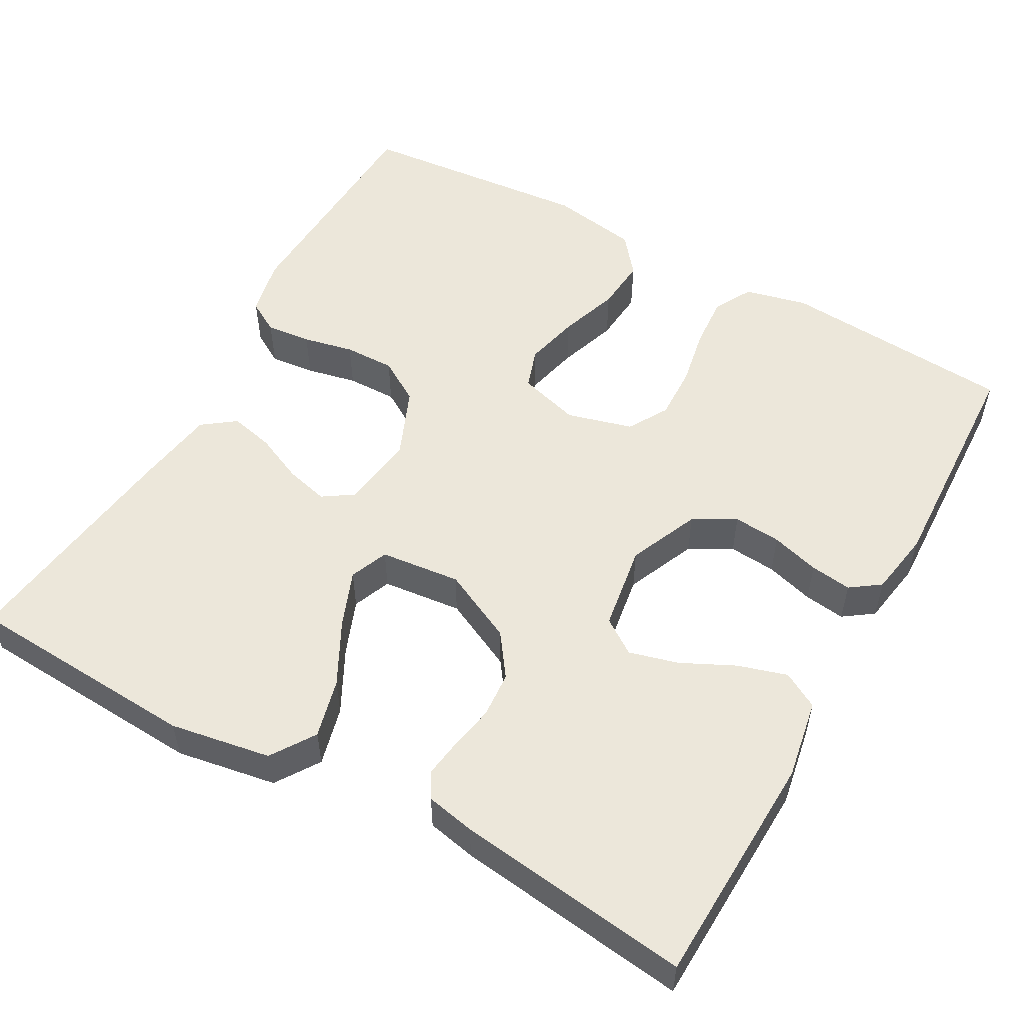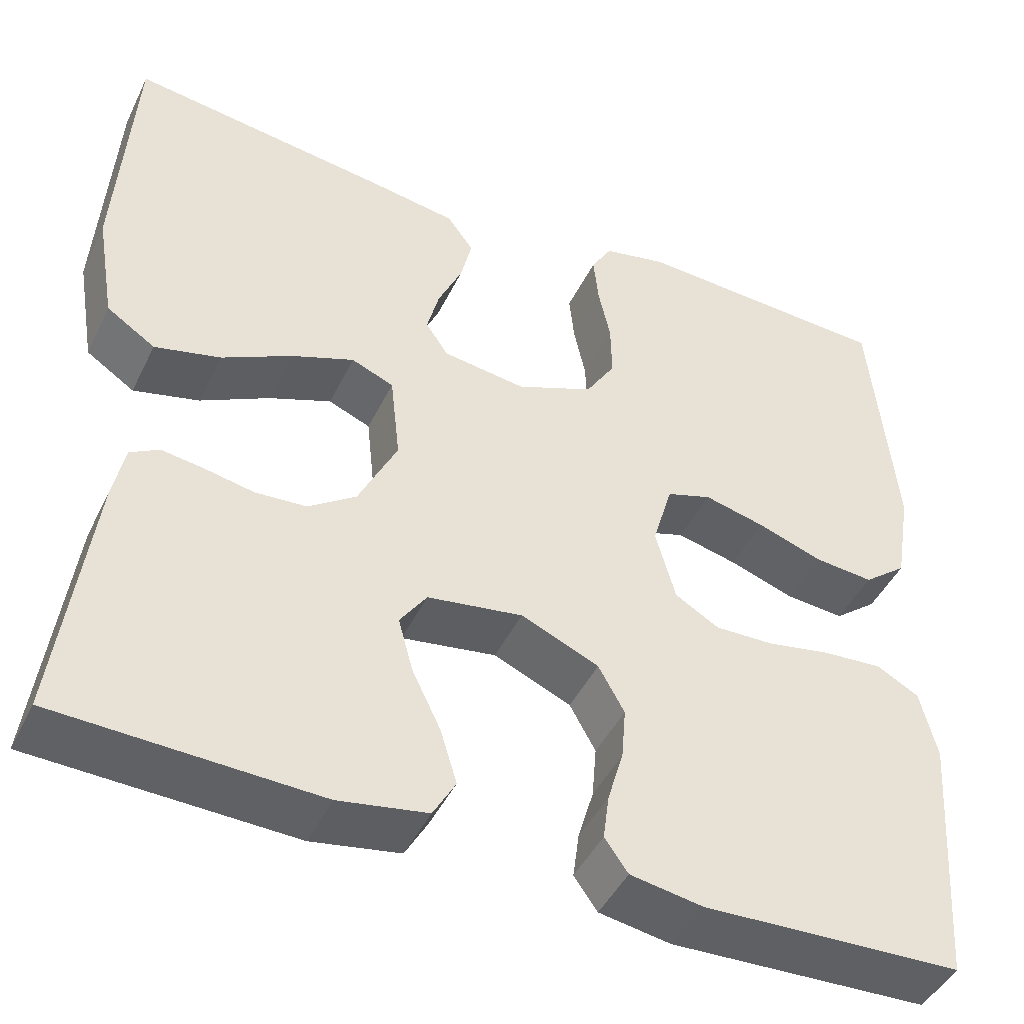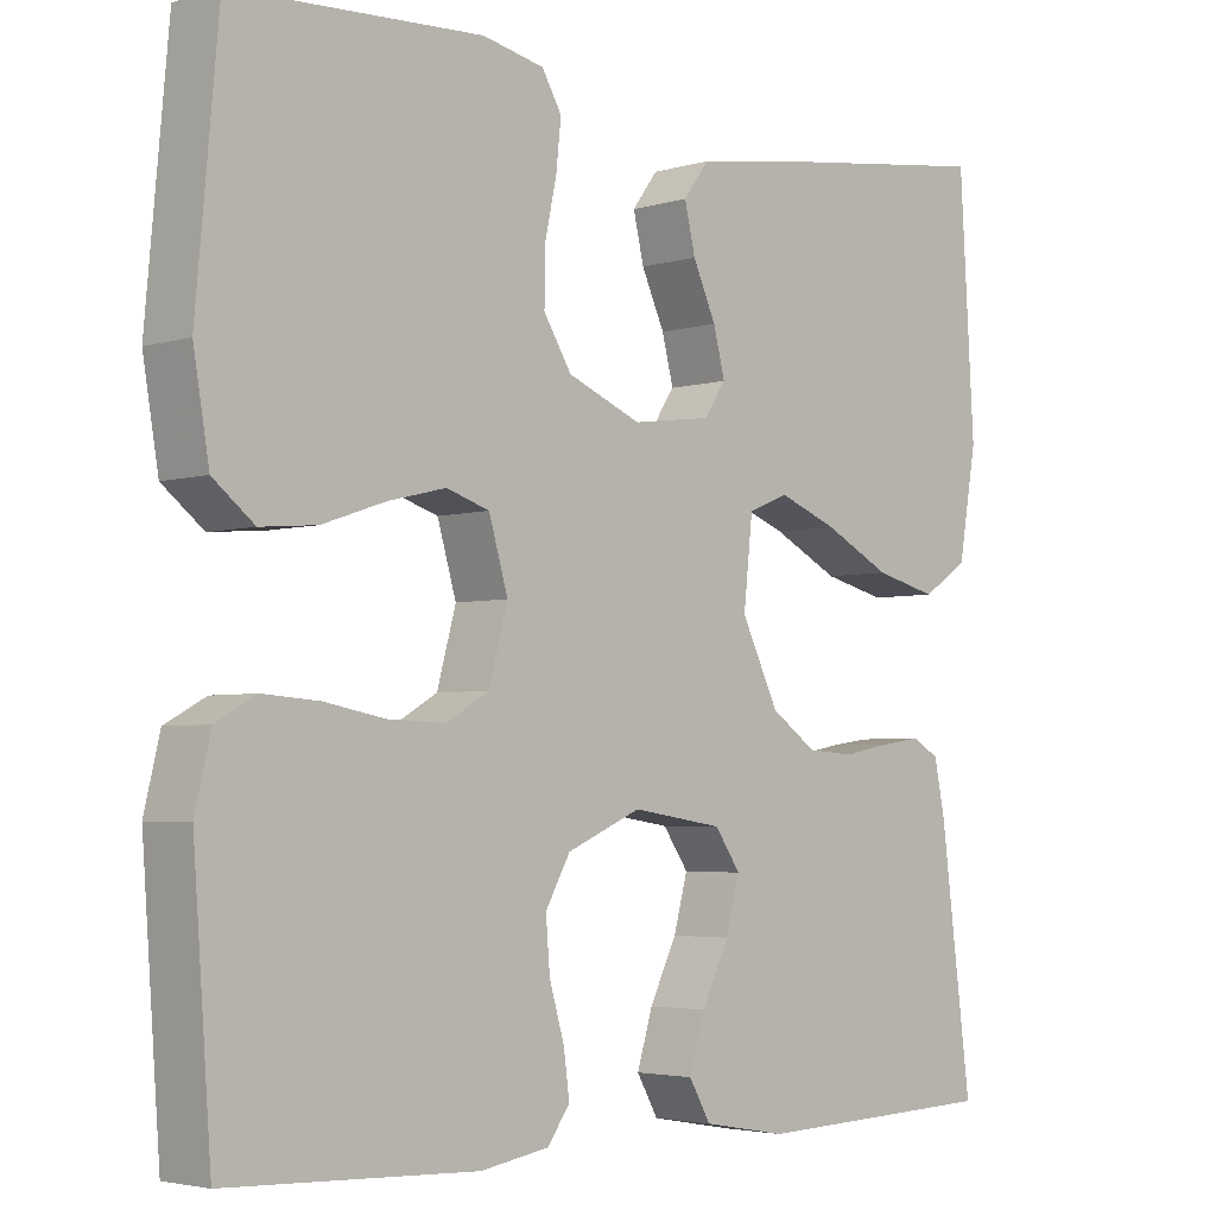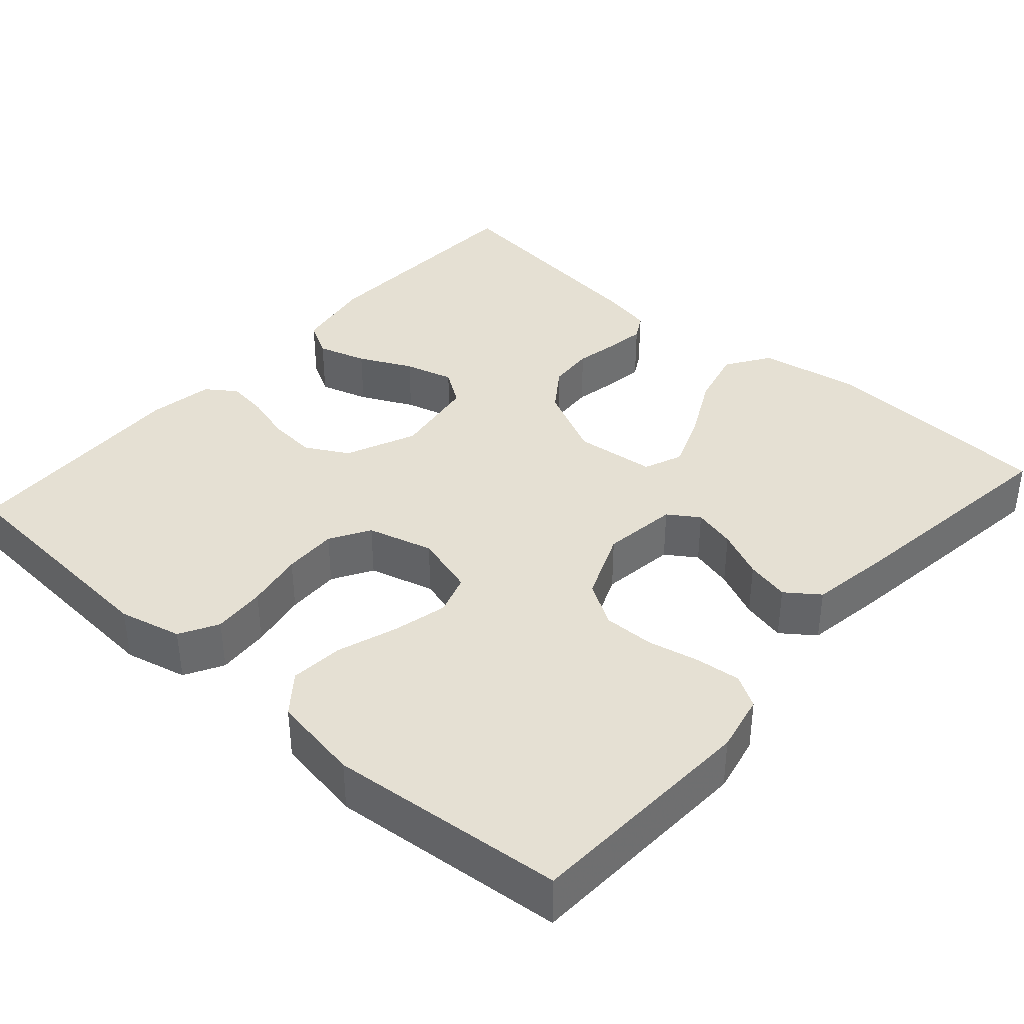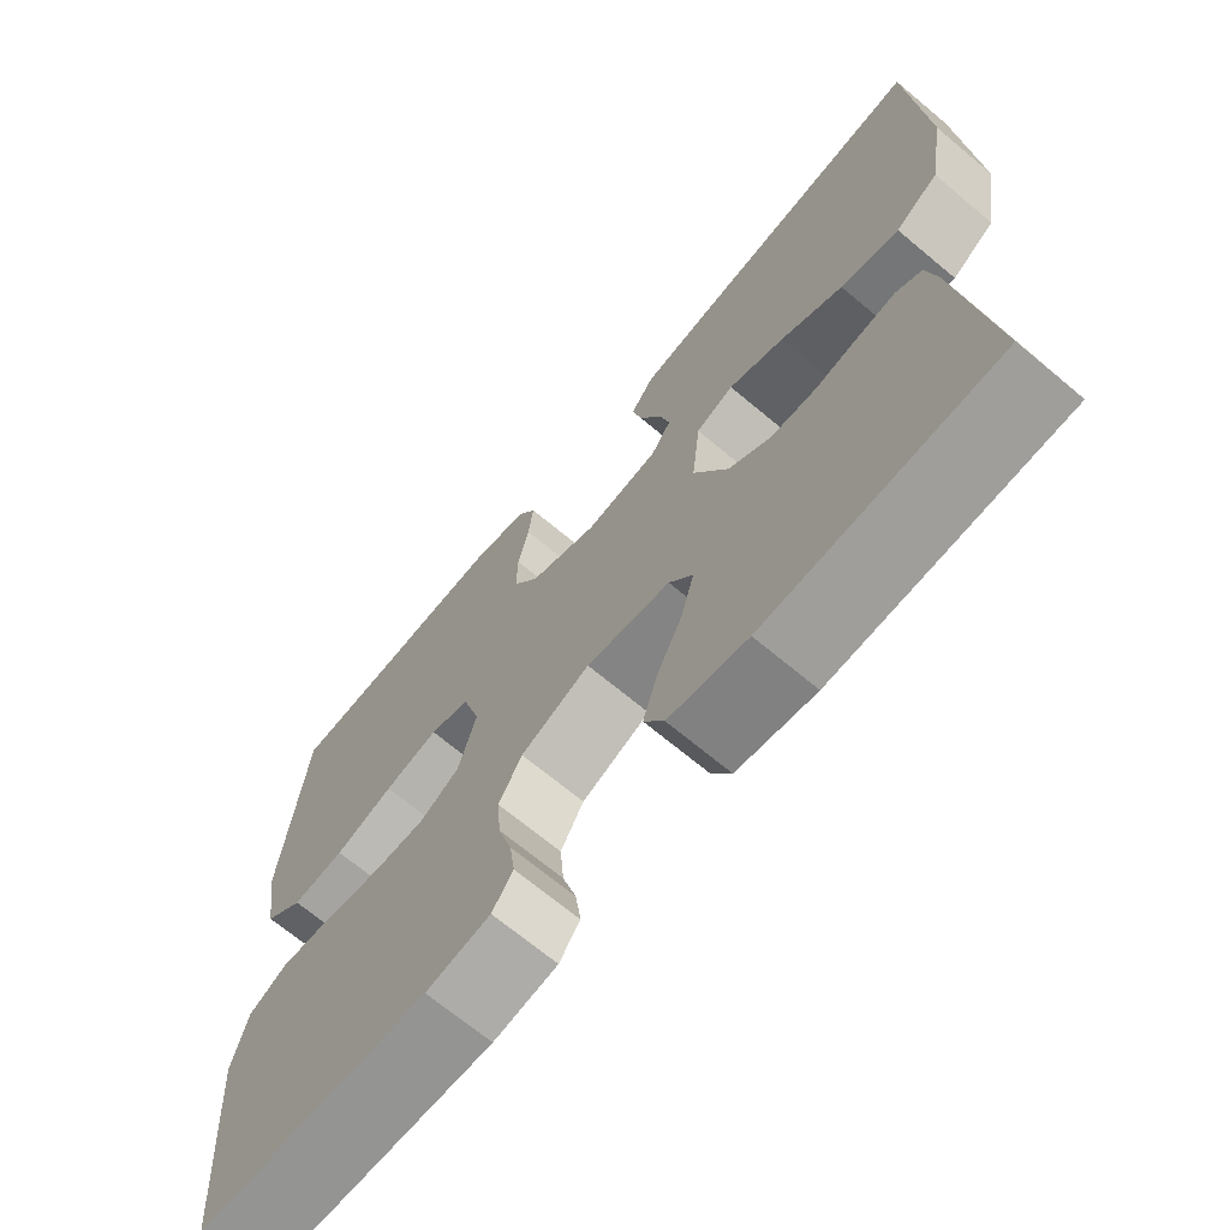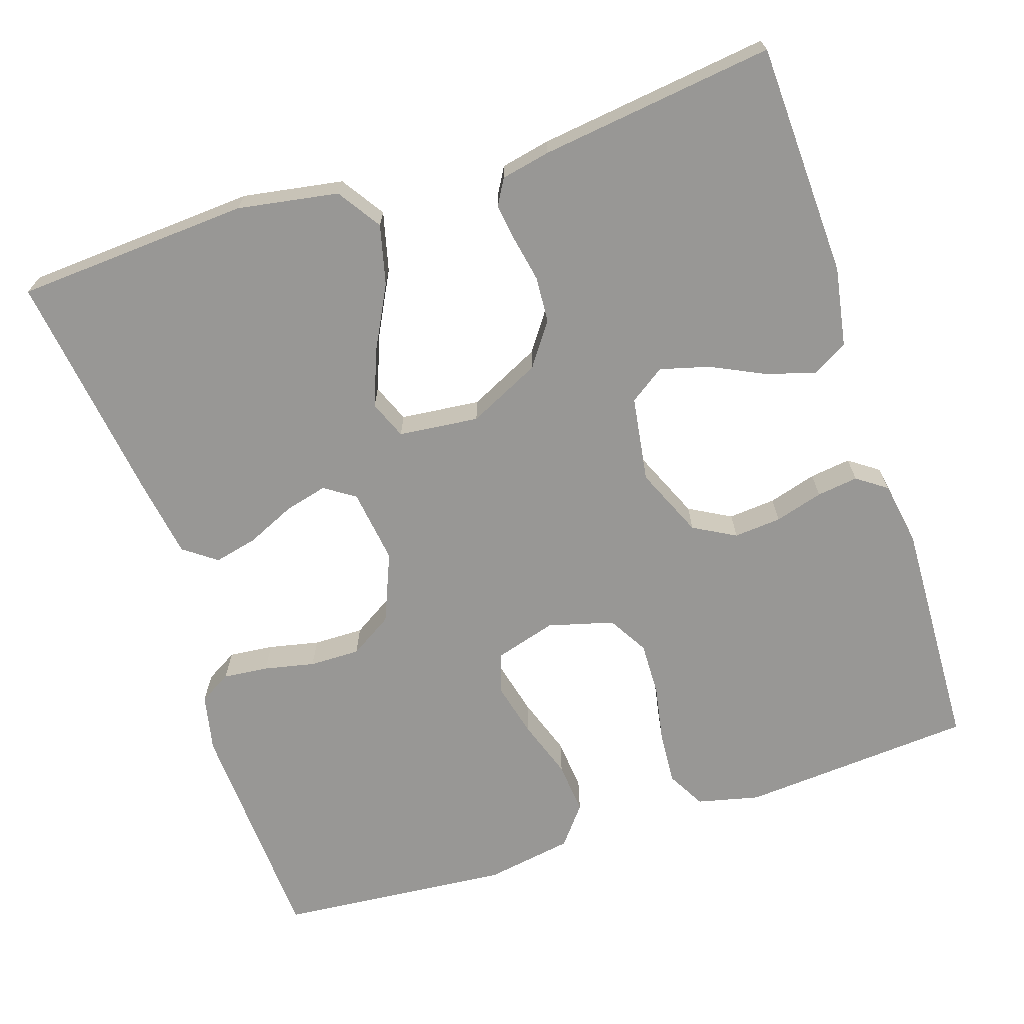
<metadata>
{"format":"obj","ext":"obj","renderer":"f3d","projection":"perspective","resolution":1024,"background":"white","views":[{"elev":53.8,"azim":119.1,"up":"+Y"},{"elev":-45.4,"azim":155.1,"up":"+Z"},{"elev":-3.7,"azim":-45.1,"up":"+Z"},{"elev":38.1,"azim":-48.5,"up":"+Y"},{"elev":-69.0,"azim":50.1,"up":"+Z"},{"elev":-68.2,"azim":108.2,"up":"+Y"}]}
</metadata>
<code>
v -0.5 0.07 0.5
v -0.2 0.07 0.514
v -0.126 0.07 0.498
v -0.102 0.07 0.457
v -0.108 0.07 0.399
v -0.122 0.07 0.334
v -0.123 0.07 0.269
v -0.089 0.07 0.214
v 0 0.07 0.177
v 0.096 0.07 0.19
v 0.122 0.07 0.229
v 0.108 0.07 0.284
v 0.08 0.07 0.346
v 0.067 0.07 0.402
v 0.098 0.07 0.444
v 0.2 0.07 0.46
v 0.5 0.07 0.5
v 0.518 0.07 0.2
v 0.496 0.07 0.071
v 0.44 0.07 0.034
v 0.364 0.07 0.053
v 0.283 0.07 0.095
v 0.211 0.07 0.123
v 0.162 0.07 0.103
v 0.151 0.07 0
v 0.196 0.07 -0.093
v 0.251 0.07 -0.132
v 0.31 0.07 -0.136
v 0.367 0.07 -0.125
v 0.416 0.07 -0.118
v 0.449 0.07 -0.137
v 0.462 0.07 -0.2
v 0.5 0.07 -0.5
v 0.2 0.07 -0.511
v 0.098 0.07 -0.493
v 0.072 0.07 -0.447
v 0.091 0.07 -0.384
v 0.124 0.07 -0.316
v 0.141 0.07 -0.253
v 0.11 0.07 -0.208
v 0 0.07 -0.191
v -0.09 0.07 -0.23
v -0.12 0.07 -0.284
v -0.115 0.07 -0.345
v -0.097 0.07 -0.407
v -0.09 0.07 -0.46
v -0.117 0.07 -0.498
v -0.2 0.07 -0.512
v -0.5 0.07 -0.5
v -0.522 0.07 -0.2
v -0.503 0.07 -0.12
v -0.454 0.07 -0.093
v -0.386 0.07 -0.098
v -0.312 0.07 -0.112
v -0.243 0.07 -0.114
v -0.192 0.07 -0.084
v -0.169 0.07 0
v -0.192 0.07 0.079
v -0.244 0.07 0.096
v -0.314 0.07 0.079
v -0.39 0.07 0.053
v -0.458 0.07 0.047
v -0.508 0.07 0.087
v -0.527 0.07 0.2
v -0.5 0 0.5
v -0.2 0 0.514
v -0.126 0 0.498
v -0.102 0 0.457
v -0.108 0 0.399
v -0.122 0 0.334
v -0.123 0 0.269
v -0.089 0 0.214
v 0 0 0.177
v 0.096 0 0.19
v 0.122 0 0.229
v 0.108 0 0.284
v 0.08 0 0.346
v 0.067 0 0.402
v 0.098 0 0.444
v 0.2 0 0.46
v 0.5 0 0.5
v 0.518 0 0.2
v 0.496 0 0.071
v 0.44 0 0.034
v 0.364 0 0.053
v 0.283 0 0.095
v 0.211 0 0.123
v 0.162 0 0.103
v 0.151 0 0
v 0.196 0 -0.093
v 0.251 0 -0.132
v 0.31 0 -0.136
v 0.367 0 -0.125
v 0.416 0 -0.118
v 0.449 0 -0.137
v 0.462 0 -0.2
v 0.5 0 -0.5
v 0.2 0 -0.511
v 0.098 0 -0.493
v 0.072 0 -0.447
v 0.091 0 -0.384
v 0.124 0 -0.316
v 0.141 0 -0.253
v 0.11 0 -0.208
v 0 0 -0.191
v -0.09 0 -0.23
v -0.12 0 -0.284
v -0.115 0 -0.345
v -0.097 0 -0.407
v -0.09 0 -0.46
v -0.117 0 -0.498
v -0.2 0 -0.512
v -0.5 0 -0.5
v -0.522 0 -0.2
v -0.503 0 -0.12
v -0.454 0 -0.093
v -0.386 0 -0.098
v -0.312 0 -0.112
v -0.243 0 -0.114
v -0.192 0 -0.084
v -0.169 0 0
v -0.192 0 0.079
v -0.244 0 0.096
v -0.314 0 0.079
v -0.39 0 0.053
v -0.458 0 0.047
v -0.508 0 0.087
v -0.527 0 0.2
f 4 5 6
f 3 4 6
f 2 3 6
f 1 2 6
f 64 1 6
f 63 64 6
f 62 63 6
f 61 62 6
f 60 61 6
f 59 60 6 7
f 58 59 7 8
f 57 58 8 9
f 56 57 9 10
f 52 53 54
f 51 52 54
f 50 51 54
f 49 50 54
f 48 49 54
f 47 48 54
f 46 47 54
f 45 46 54
f 44 45 54
f 43 44 54 55
f 42 43 55 56
f 36 37 38
f 35 36 38
f 34 35 38
f 33 34 38
f 32 33 38
f 31 32 38
f 30 31 38
f 29 30 38
f 28 29 38
f 27 28 38 39
f 26 27 39 40
f 20 21 22
f 19 20 22
f 18 19 22
f 17 18 22
f 16 17 22
f 15 16 22
f 14 15 22
f 13 14 22
f 12 13 22
f 11 12 22 23
f 10 11 23 24
f 10 24 25
f 56 10 25
f 42 56 25
f 41 42 25
f 25 26 40 41
f 70 69 68
f 70 68 67
f 70 67 66
f 70 66 65
f 70 65 128
f 70 128 127
f 70 127 126
f 70 126 125
f 70 125 124
f 71 70 124 123
f 72 71 123 122
f 73 72 122 121
f 74 73 121 120
f 118 117 116
f 118 116 115
f 118 115 114
f 118 114 113
f 118 113 112
f 118 112 111
f 118 111 110
f 118 110 109
f 118 109 108
f 119 118 108 107
f 120 119 107 106
f 102 101 100
f 102 100 99
f 102 99 98
f 102 98 97
f 102 97 96
f 102 96 95
f 102 95 94
f 102 94 93
f 102 93 92
f 103 102 92 91
f 104 103 91 90
f 86 85 84
f 86 84 83
f 86 83 82
f 86 82 81
f 86 81 80
f 86 80 79
f 86 79 78
f 86 78 77
f 86 77 76
f 87 86 76 75
f 88 87 75 74
f 89 88 74
f 89 74 120
f 89 120 106
f 89 106 105
f 105 104 90 89
f 1 65 66 2
f 2 66 67 3
f 3 67 68 4
f 4 68 69 5
f 5 69 70 6
f 6 70 71 7
f 7 71 72 8
f 8 72 73 9
f 9 73 74 10
f 10 74 75 11
f 11 75 76 12
f 12 76 77 13
f 13 77 78 14
f 14 78 79 15
f 15 79 80 16
f 16 80 81 17
f 17 81 82 18
f 18 82 83 19
f 19 83 84 20
f 20 84 85 21
f 21 85 86 22
f 22 86 87 23
f 23 87 88 24
f 24 88 89 25
f 25 89 90 26
f 26 90 91 27
f 27 91 92 28
f 28 92 93 29
f 29 93 94 30
f 30 94 95 31
f 31 95 96 32
f 32 96 97 33
f 33 97 98 34
f 34 98 99 35
f 35 99 100 36
f 36 100 101 37
f 37 101 102 38
f 38 102 103 39
f 39 103 104 40
f 40 104 105 41
f 41 105 106 42
f 42 106 107 43
f 43 107 108 44
f 44 108 109 45
f 45 109 110 46
f 46 110 111 47
f 47 111 112 48
f 48 112 113 49
f 49 113 114 50
f 50 114 115 51
f 51 115 116 52
f 52 116 117 53
f 53 117 118 54
f 54 118 119 55
f 55 119 120 56
f 56 120 121 57
f 57 121 122 58
f 58 122 123 59
f 59 123 124 60
f 60 124 125 61
f 61 125 126 62
f 62 126 127 63
f 63 127 128 64
f 64 128 65 1

</code>
